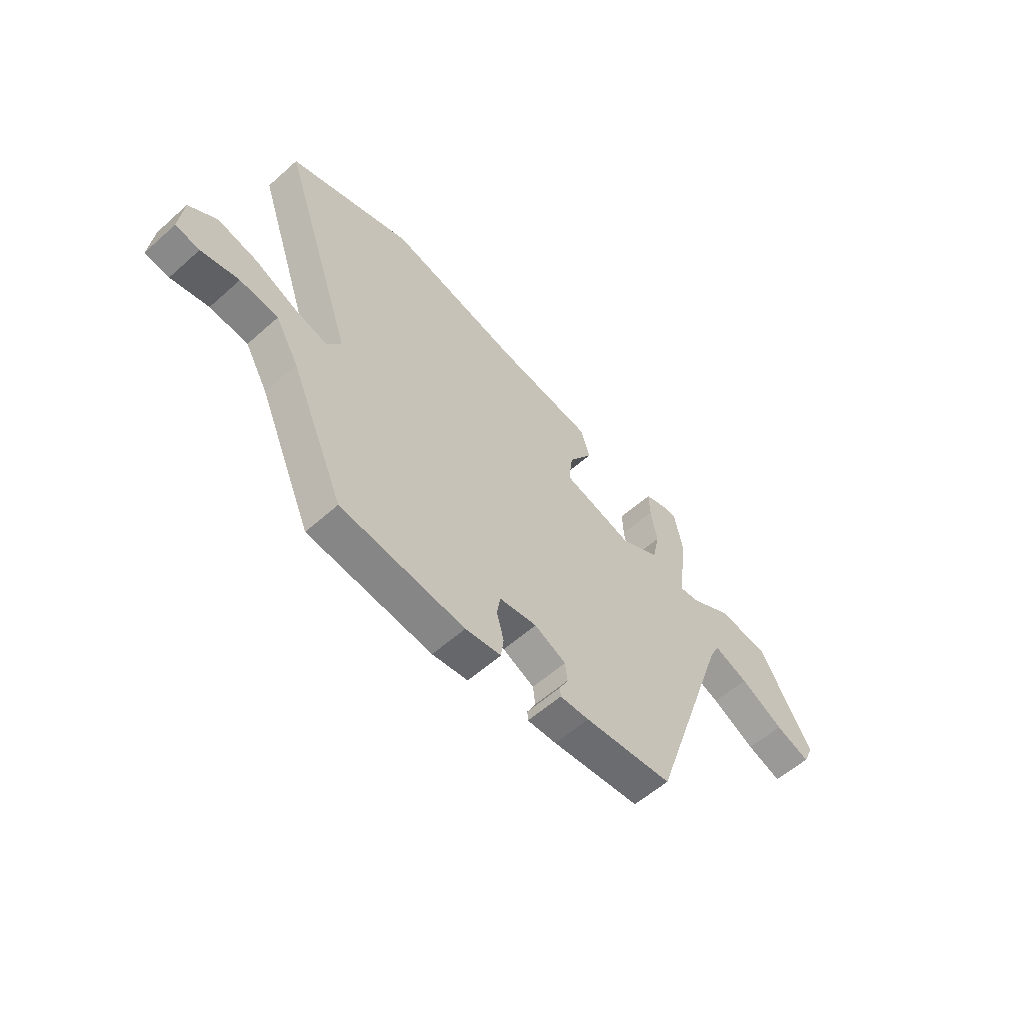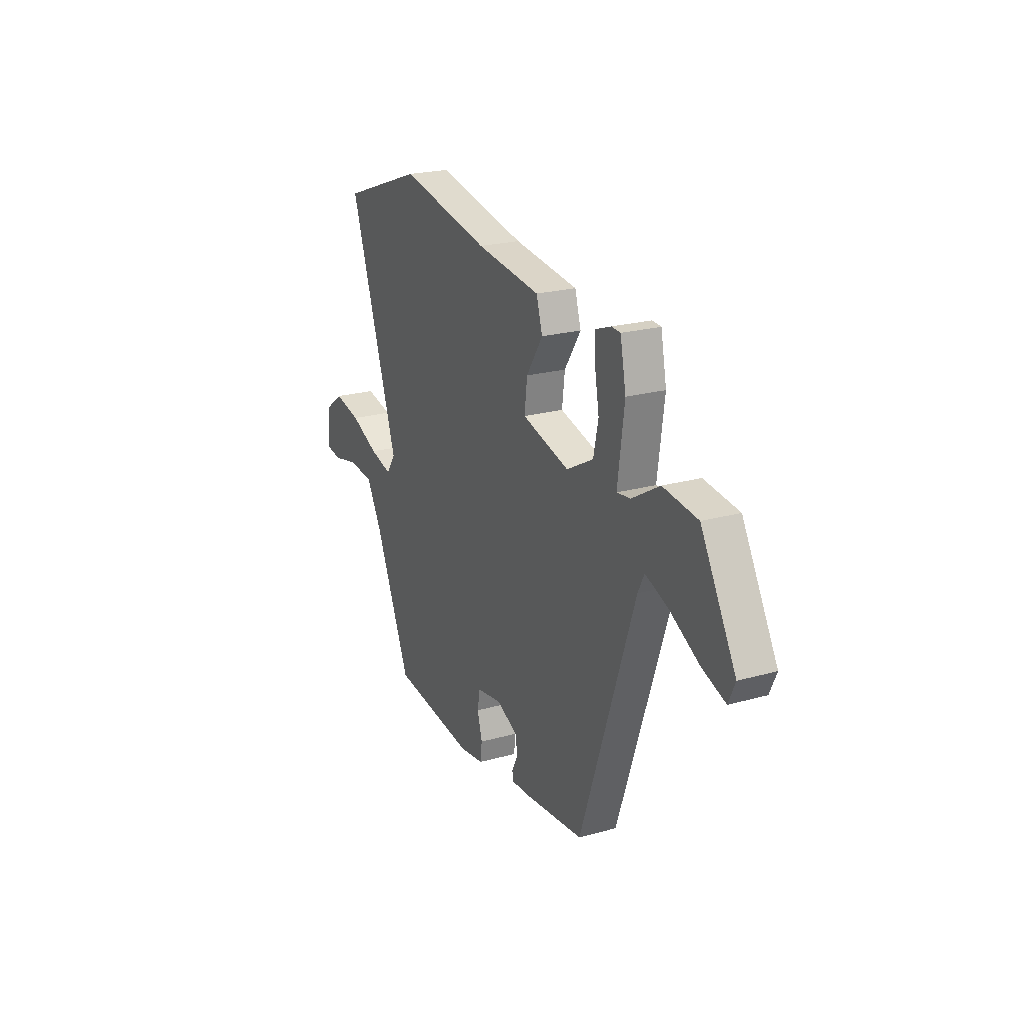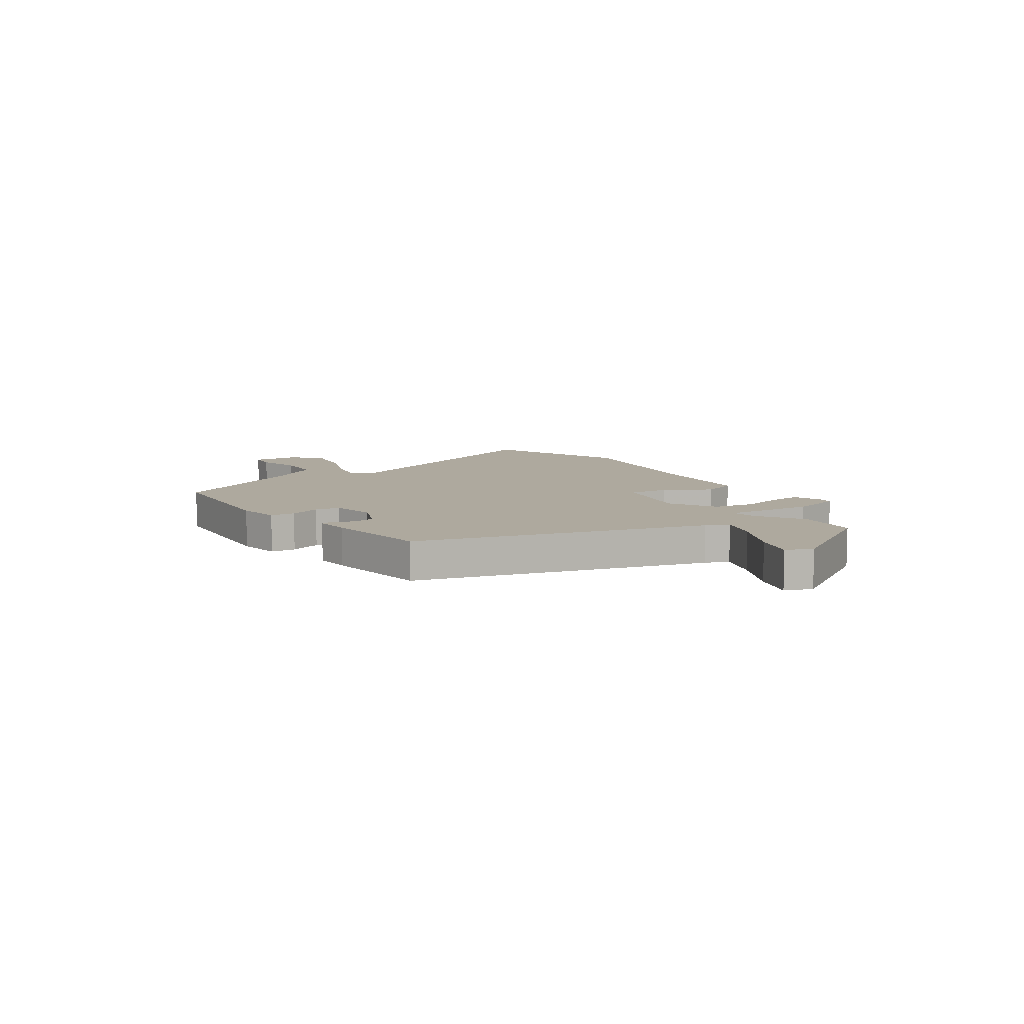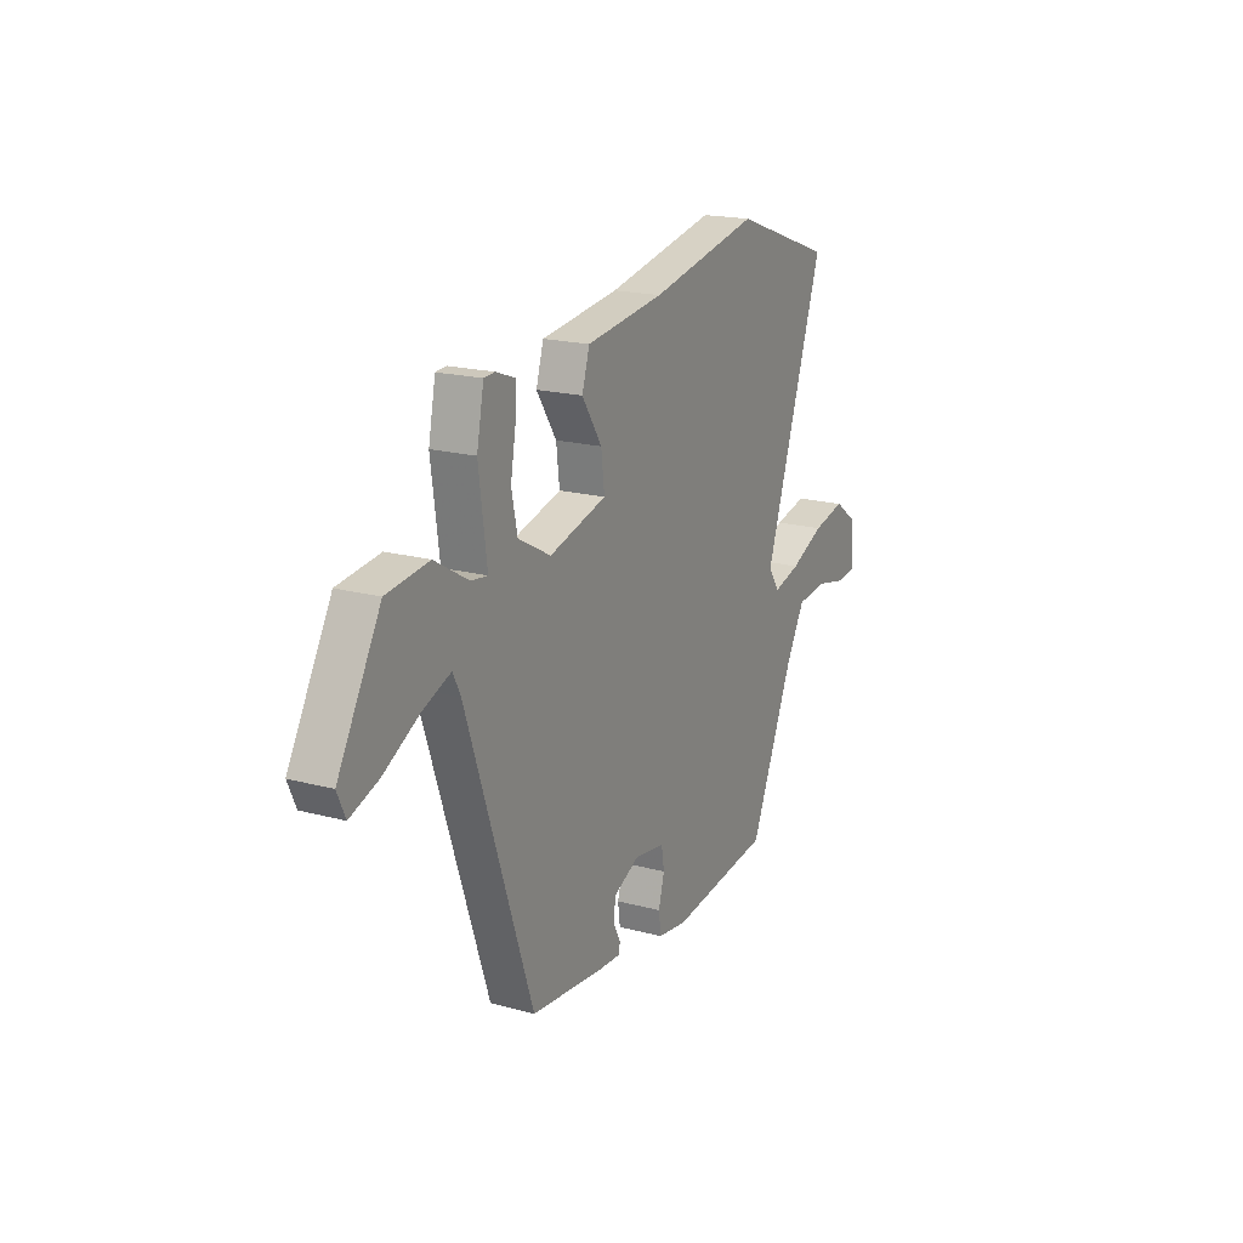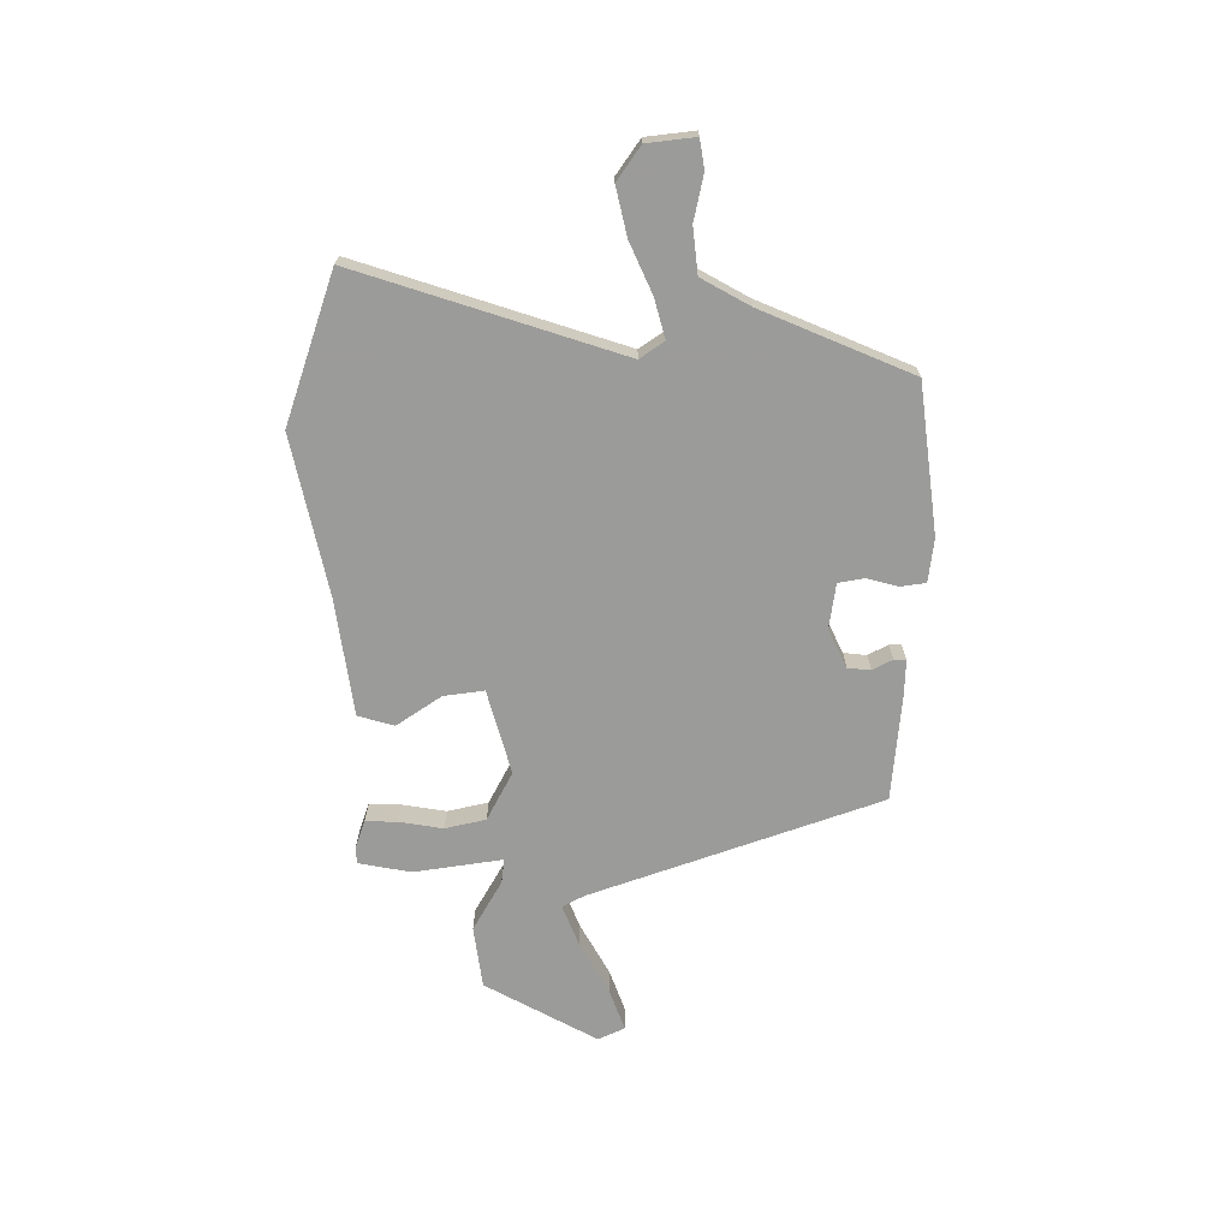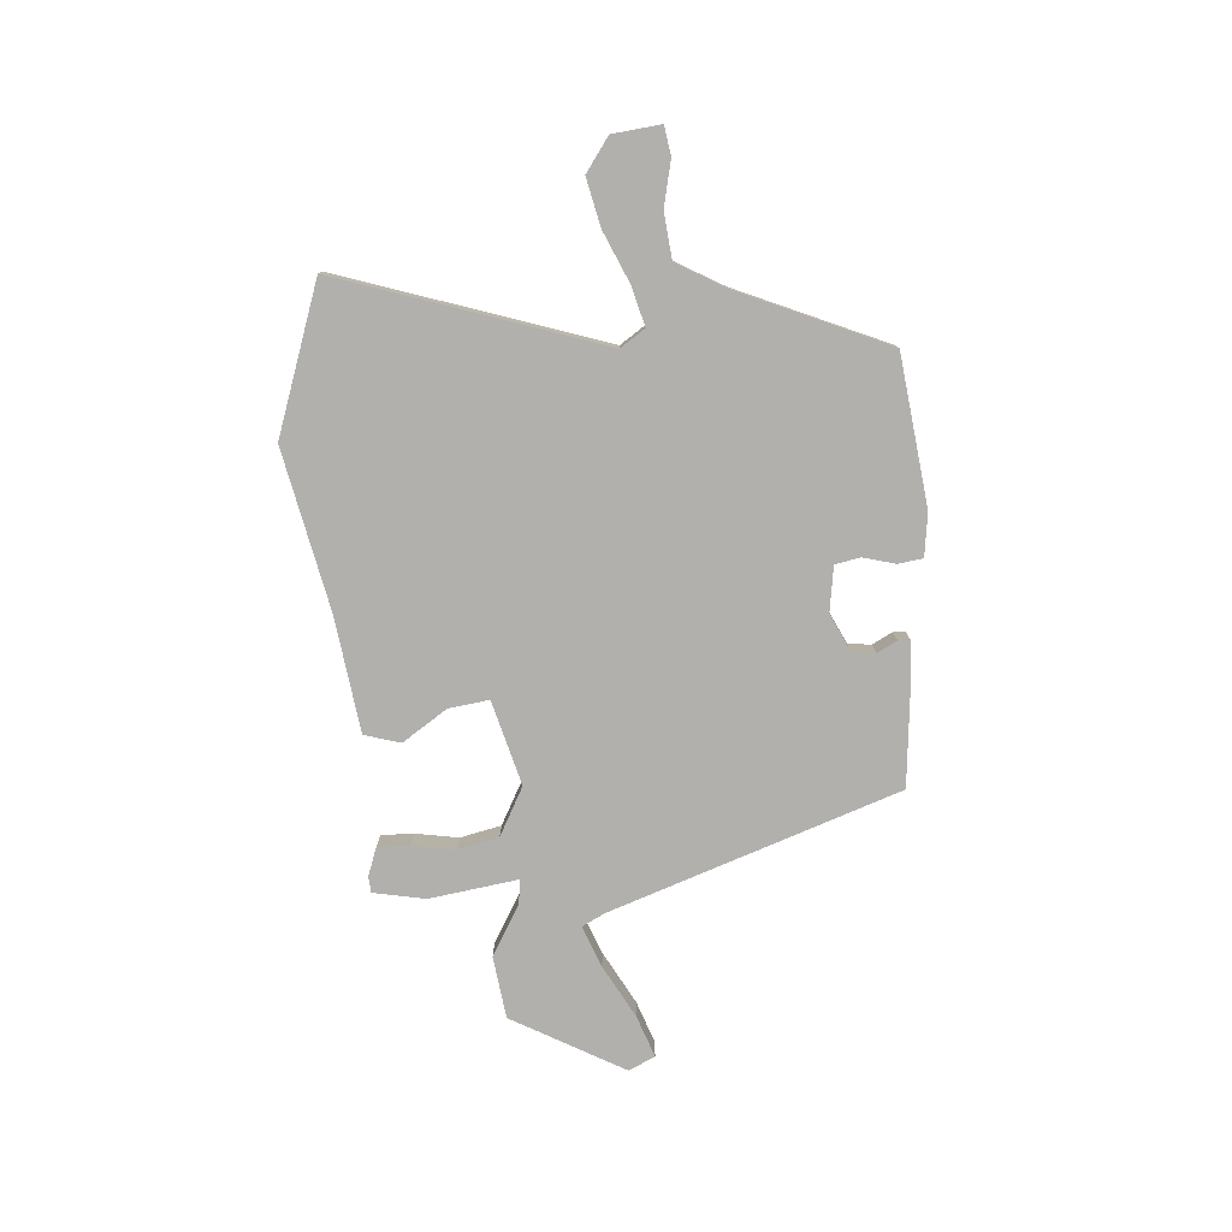
<metadata>
{"format":"obj","ext":"obj","renderer":"f3d","projection":"perspective","resolution":1024,"background":"white","views":[{"elev":-57.7,"azim":132.7,"up":"+Z"},{"elev":22.4,"azim":-115.9,"up":"+Z"},{"elev":9.0,"azim":-126.5,"up":"+Y"},{"elev":19.0,"azim":-62.9,"up":"+Z"},{"elev":-69.6,"azim":90.9,"up":"+Y"},{"elev":-78.6,"azim":94.7,"up":"+Y"}]}
</metadata>
<code>
v 0.353 0.07 0.552
v 0.624 0.07 0.456
v 0.462 0.07 -0.025
v 0.492 0.07 -0.07
v 0.565 0.07 -0.051
v 0.657 0.07 -0.011
v 0.745 0.07 0.008
v 0.806 0.07 -0.036
v 0.815 0.07 -0.125
v 0.762 0.07 -0.133
v 0.679 0.07 -0.114
v 0.595 0.07 -0.122
v 0.544 0.07 -0.211
v 0.425 0.07 -0.483
v 0.151 0.07 -0.515
v 0.072 0.07 -0.504
v 0.066 0.07 -0.458
v 0.082 0.07 -0.4
v 0.074 0.07 -0.353
v -0.009 0.07 -0.34
v -0.079 0.07 -0.373
v -0.084 0.07 -0.415
v -0.065 0.07 -0.452
v -0.066 0.07 -0.474
v -0.131 0.07 -0.471
v -0.326 0.07 -0.451
v -0.505 0.07 0.08
v -0.526 0.07 0.122
v -0.602 0.07 0.093
v -0.698 0.07 0.041
v -0.775 0.07 0.014
v -0.797 0.07 0.063
v -0.682 0.07 0.267
v -0.568 0.07 0.281
v -0.477 0.07 0.227
v -0.432 0.07 0.221
v -0.454 0.07 0.384
v -0.435 0.07 0.479
v -0.406 0.07 0.481
v -0.354 0.07 0.462
v -0.356 0.07 0.403
v -0.37 0.07 0.324
v -0.354 0.07 0.249
v -0.266 0.07 0.201
v -0.111 0.07 0.242
v -0.12 0.07 0.316
v -0.174 0.07 0.399
v -0.154 0.07 0.465
v 0.057 0.07 0.492
v 0.353 0 0.552
v 0.624 0 0.456
v 0.462 0 -0.025
v 0.492 0 -0.07
v 0.565 0 -0.051
v 0.657 0 -0.011
v 0.745 0 0.008
v 0.806 0 -0.036
v 0.815 0 -0.125
v 0.762 0 -0.133
v 0.679 0 -0.114
v 0.595 0 -0.122
v 0.544 0 -0.211
v 0.425 0 -0.483
v 0.151 0 -0.515
v 0.072 0 -0.504
v 0.066 0 -0.458
v 0.082 0 -0.4
v 0.074 0 -0.353
v -0.009 0 -0.34
v -0.079 0 -0.373
v -0.084 0 -0.415
v -0.065 0 -0.452
v -0.066 0 -0.474
v -0.131 0 -0.471
v -0.326 0 -0.451
v -0.505 0 0.08
v -0.526 0 0.122
v -0.602 0 0.093
v -0.698 0 0.041
v -0.775 0 0.014
v -0.797 0 0.063
v -0.682 0 0.267
v -0.568 0 0.281
v -0.477 0 0.227
v -0.432 0 0.221
v -0.454 0 0.384
v -0.435 0 0.479
v -0.406 0 0.481
v -0.354 0 0.462
v -0.356 0 0.403
v -0.37 0 0.324
v -0.354 0 0.249
v -0.266 0 0.201
v -0.111 0 0.242
v -0.12 0 0.316
v -0.174 0 0.399
v -0.154 0 0.465
v 0.057 0 0.492
f 46 47 48 49
f 45 46 49 1
f 39 40 41 42
f 39 42 43
f 36 37 38 39
f 36 39 43
f 32 33 34 35
f 32 35 36
f 29 30 31 32
f 28 29 32 36
f 27 28 36 43
f 22 23 24 25
f 21 22 25 26
f 20 21 26 27
f 15 16 17 18
f 13 14 15 18
f 12 13 18 19
f 8 9 10 11
f 8 11 12
f 5 6 7 8
f 4 5 8 12
f 45 1 2 3
f 44 45 3 4
f 27 43 44
f 19 20 27 44
f 4 12 19 44
f 98 97 96 95
f 50 98 95 94
f 91 90 89 88
f 92 91 88
f 88 87 86 85
f 92 88 85
f 84 83 82 81
f 85 84 81
f 81 80 79 78
f 85 81 78 77
f 92 85 77 76
f 74 73 72 71
f 75 74 71 70
f 76 75 70 69
f 67 66 65 64
f 67 64 63 62
f 68 67 62 61
f 60 59 58 57
f 61 60 57
f 57 56 55 54
f 61 57 54 53
f 52 51 50 94
f 53 52 94 93
f 93 92 76
f 93 76 69 68
f 93 68 61 53
f 1 50 51 2
f 2 51 52 3
f 3 52 53 4
f 4 53 54 5
f 5 54 55 6
f 6 55 56 7
f 7 56 57 8
f 8 57 58 9
f 9 58 59 10
f 10 59 60 11
f 11 60 61 12
f 12 61 62 13
f 13 62 63 14
f 14 63 64 15
f 15 64 65 16
f 16 65 66 17
f 17 66 67 18
f 18 67 68 19
f 19 68 69 20
f 20 69 70 21
f 21 70 71 22
f 22 71 72 23
f 23 72 73 24
f 24 73 74 25
f 25 74 75 26
f 26 75 76 27
f 27 76 77 28
f 28 77 78 29
f 29 78 79 30
f 30 79 80 31
f 31 80 81 32
f 32 81 82 33
f 33 82 83 34
f 34 83 84 35
f 35 84 85 36
f 36 85 86 37
f 37 86 87 38
f 38 87 88 39
f 39 88 89 40
f 40 89 90 41
f 41 90 91 42
f 42 91 92 43
f 43 92 93 44
f 44 93 94 45
f 45 94 95 46
f 46 95 96 47
f 47 96 97 48
f 48 97 98 49
f 49 98 50 1

</code>
